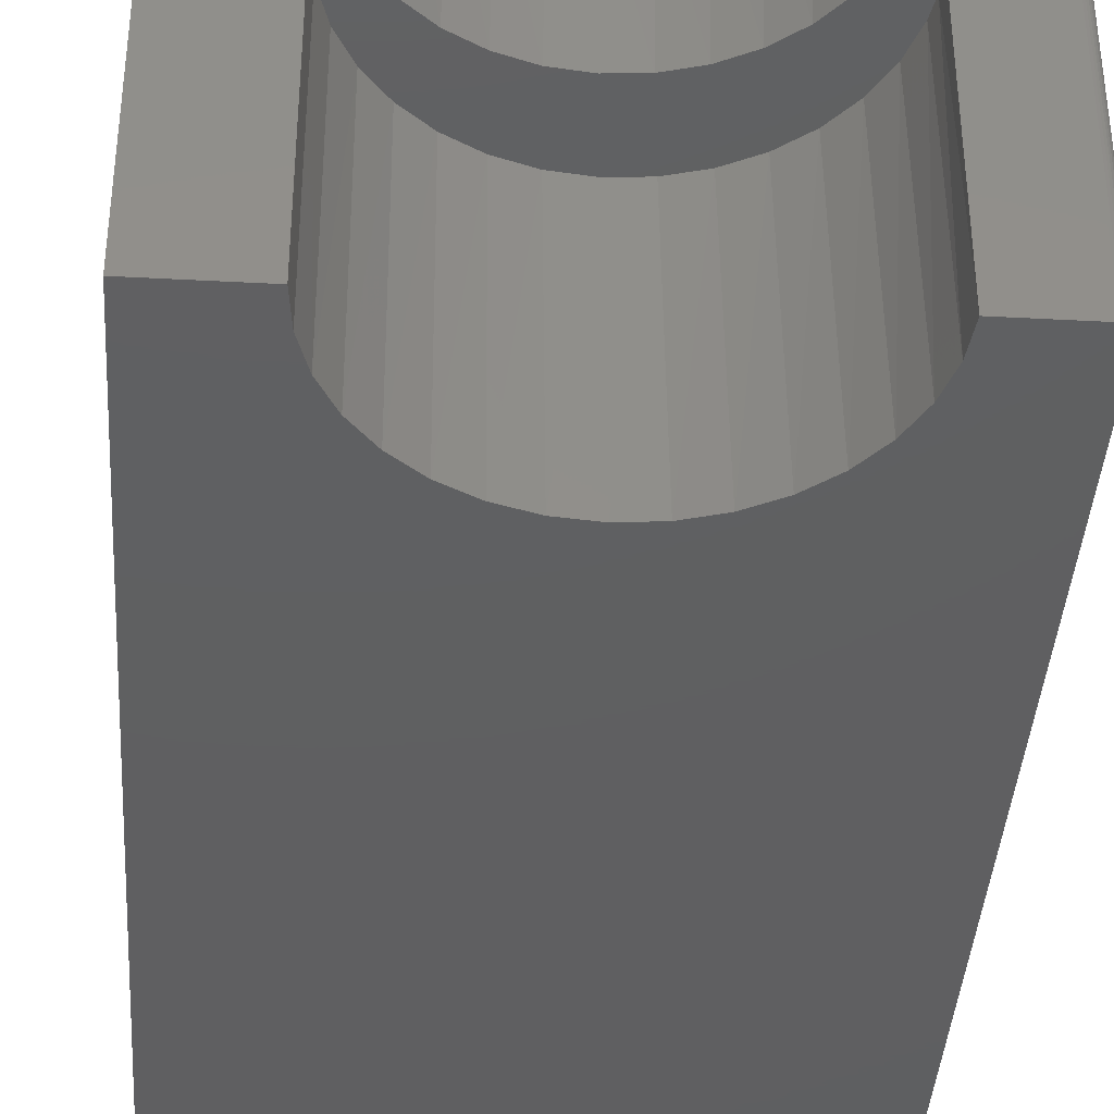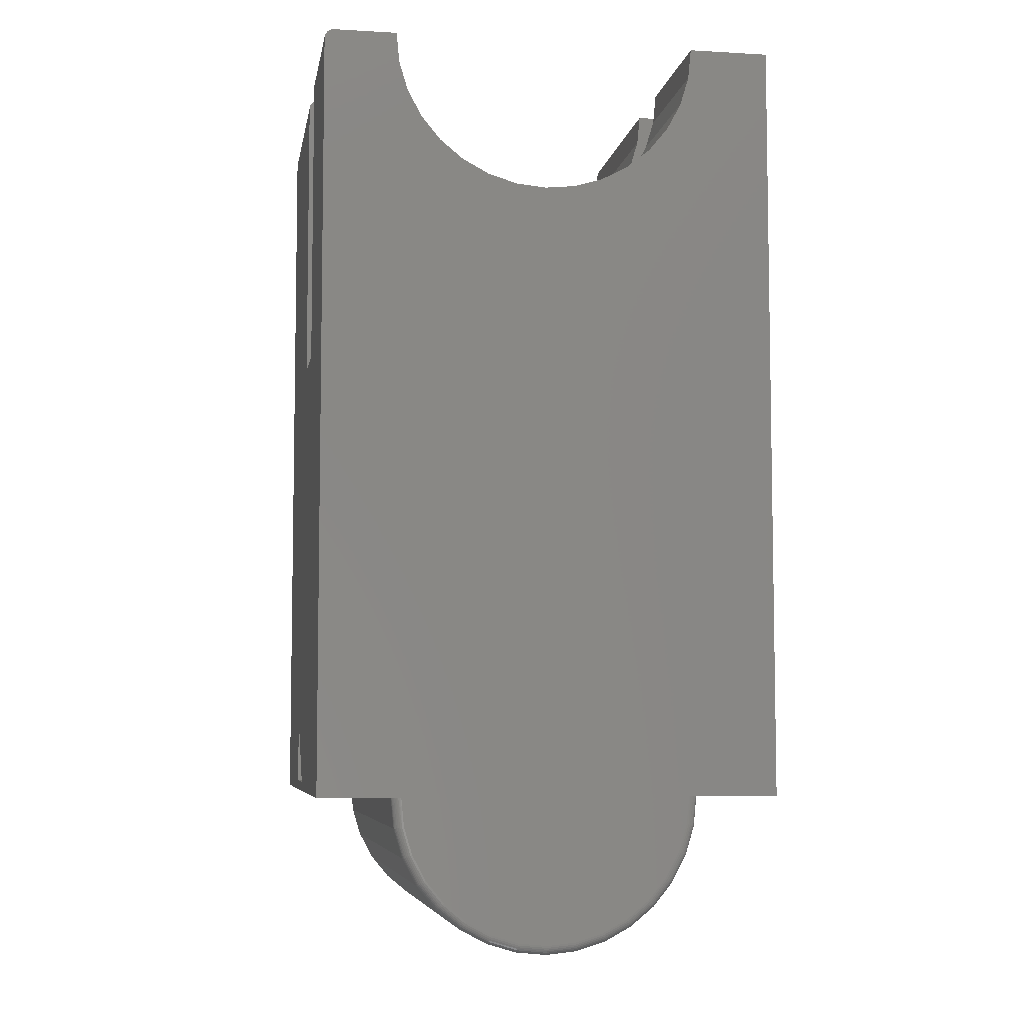
<metadata>
{"format":"stl","ext":"stl","renderer":"f3d","projection":"perspective","resolution":1024,"background":"white","views":[{"elev":-39.4,"azim":-3.8,"up":"+Y"},{"elev":-6.3,"azim":170.4,"up":"+Z"}]}
</metadata>
<code>
# stl→obj: 321 verts, 640 faces
v 0.3107 -0.4846 -0.0863
v 0.3077 -0.3597 -0.08638
v 0.3203 -0.4846 -0.4766
v 0.3199 -0.3597 -0.5862
v 0.3203 -0.375 -0.5862
v 0.3203 -0.4847 -0.5862
v -0.3139 -0.5 -0.1016
v -0.2981 -0.4999 -0.6014
v -0.3016 -0.5 -0.6015
v -0.3017 -0.4969 -0.5984
v -0.314 -0.4969 -0.1016
v -0.3048 -0.375 -0.5985
v -0.3047 -0.375 -0.6016
v -0.2981 -0.3748 -0.6014
v -0.4297 -0.375 -0.6016
v -0.4297 0 -0.6016
v -0.2895 -0.001666 -0.6016
v -0.2916 -0.002944 -0.6016
v -0.2935 -0.004537 -0.6016
v -0.2951 -0.006406 -0.6016
v -0.2964 -0.008504 -0.6016
v -0.2973 -0.01078 -0.6016
v -0.2979 -0.01318 -0.6016
v -0.2981 -0.01562 -0.6016
v -0.4297 -0.75 -0.6016
v -0.2981 -0.75 -0.6016
v 0.3203 4.213e-17 -0.6016
v 0.3203 1.787e-16 0.6328
v 0.3203 -0.25 0.6328
v 0.3203 -0.25 0.1484
v 0.3203 -0.375 0.1484
v 0.3203 -0.75 -0.6016
v 0.3203 -0.75 0.6328
v 0.3203 -0.375 0.6328
v -0.314 -0.4969 -0.09857
v -0.317 -0.375 -0.1017
v -0.317 -0.3719 -0.09865
v -0.3048 -0.3719 -0.5985
v -0.4266 -0.5 -0.6015
v -0.4297 -0.5 -0.4766
v -0.4297 -0.4997 -0.1014
v -0.2933 -0.01562 -0.6503
v -0.2933 -0.75 -0.6503
v 0.2019 -0.01562 -0.6016
v 0.2019 -0.75 -0.6016
v 0.1971 -0.01562 -0.6503
v 0.1971 -0.75 -0.6503
v 0.1829 -0.01562 -0.6972
v 0.1829 -0.75 -0.6972
v 0.1598 -0.01562 -0.7405
v 0.1598 -0.75 -0.7405
v 0.1287 -0.01562 -0.7783
v 0.1287 -0.75 -0.7783
v 0.09078 -0.01562 -0.8094
v 0.09078 -0.75 -0.8094
v 0.04756 -0.01562 -0.8325
v 0.04756 -0.75 -0.8325
v 0.000664 -0.01562 -0.8468
v 0.000664 -0.75 -0.8468
v -0.04811 -0.01562 -0.8516
v -0.04811 -0.75 -0.8516
v -0.09688 -0.01562 -0.8468
v -0.09688 -0.75 -0.8468
v -0.1438 -0.01562 -0.8325
v -0.1438 -0.75 -0.8325
v -0.187 -0.01562 -0.8094
v -0.187 -0.75 -0.8094
v -0.2249 -0.01562 -0.7783
v -0.2249 -0.75 -0.7783
v -0.256 -0.01562 -0.7405
v -0.256 -0.75 -0.7405
v -0.2791 -0.01562 -0.6972
v -0.2791 -0.75 -0.6972
v -0.4297 -0.3747 -0.1014
v -0.4297 -0.75 0.6484
v -0.4297 -0.375 0.6484
v -0.4297 -0.375 0.1484
v -0.4297 -0.25 0.1484
v -0.4297 -0.25 0.6484
v -0.4297 1.388e-16 0.6484
v 0.32 -0.25 0.6359
v 0.3191 -0.25 0.6388
v 0.2019 -0.25 0.6484
v 0.2002 -0.25 0.6198
v 0.3047 -0.25 0.6484
v 0.1953 -0.25 0.1719
v 0.1953 -0.25 0.1484
v 0.1953 -0.25 0.5915
v 0.1798 -0.25 0.5456
v 0.1556 -0.25 0.5036
v 0.1641 -0.25 0.1484
v -0.2569 -0.25 0.5109
v -0.2795 -0.25 0.5538
v -0.2934 -0.25 0.6002
v -0.2981 -0.25 0.6484
v 0.1239 -0.25 0.467
v 0.08562 -0.25 0.4372
v 0.04237 -0.25 0.4154
v -0.004285 -0.25 0.4023
v -0.05258 -0.25 0.3985
v -0.1007 -0.25 0.404
v -0.1469 -0.25 0.4188
v -0.1893 -0.25 0.4421
v -0.2265 -0.25 0.4733
v 0.3107 -0.25 0.6472
v 0.3077 -0.25 0.6481
v 0.3177 -0.25 0.6415
v 0.3157 -0.25 0.6439
v 0.3134 -0.25 0.6458
v 0.3047 -0.375 0.6484
v 0.2002 -0.375 0.6198
v 0.2019 -0.375 0.6484
v 0.1953 -0.375 0.1484
v 0.3157 -0.375 0.6439
v 0.32 -0.375 0.6359
v 0.3191 -0.375 0.6388
v 0.3177 -0.375 0.6415
v 0.1953 -0.375 0.1719
v 0.1641 -0.375 0.1484
v 0.1798 -0.375 0.5456
v 0.1953 -0.375 0.5915
v 0.3077 -0.375 0.6481
v 0.3107 -0.375 0.6472
v 0.3134 -0.375 0.6458
v -0.2981 -0.375 0.6484
v -0.2934 -0.375 0.6002
v -0.2795 -0.375 0.5538
v -0.2569 -0.375 0.5109
v -0.2265 -0.375 0.4733
v -0.1893 -0.375 0.4421
v -0.1469 -0.375 0.4188
v -0.1007 -0.375 0.404
v -0.05258 -0.375 0.3985
v -0.004285 -0.375 0.4023
v 0.04237 -0.375 0.4154
v 0.08562 -0.375 0.4372
v 0.1239 -0.375 0.467
v 0.1556 -0.375 0.5036
v 0.1829 1.687e-16 0.5528
v 0.1598 1.627e-16 0.5095
v 0.1287 1.567e-16 0.4717
v 0.09078 1.512e-16 0.4406
v 0.04756 1.462e-16 0.4175
v 0.000664 1.42e-16 0.4032
v -0.04811 1.388e-16 0.3984
v -0.09688 1.366e-16 0.4032
v -0.1438 1.356e-16 0.4175
v -0.187 1.357e-16 0.4406
v -0.2249 1.371e-16 0.4717
v -0.256 1.396e-16 0.5095
v -0.2791 1.431e-16 0.5528
v 0.1971 1.747e-16 0.5997
v 0.2019 1.738e-16 0.6484
v -0.2933 1.475e-16 0.5997
v -0.2981 1.527e-16 0.6484
v 0.1598 -0.75 0.5095
v 0.1829 -0.75 0.5528
v 0.1287 -0.75 0.4717
v 0.09078 -0.75 0.4406
v 0.04756 -0.75 0.4175
v 0.000664 -0.75 0.4032
v -0.04811 -0.75 0.3984
v -0.09688 -0.75 0.4032
v -0.1438 -0.75 0.4175
v -0.187 -0.75 0.4406
v -0.2249 -0.75 0.4717
v -0.256 -0.75 0.5095
v -0.2791 -0.75 0.5528
v 0.1971 -0.75 0.5997
v 0.2019 -0.75 0.6484
v -0.2933 -0.75 0.5997
v -0.2981 -0.75 0.6484
v 0.3047 1.795e-16 0.6484
v 0.3047 -0.75 0.6484
v 0.3077 -0.75 0.6481
v 0.3107 -0.75 0.6472
v 0.3134 -0.75 0.6458
v 0.3157 -0.75 0.6439
v 0.3177 -0.75 0.6415
v 0.3191 -0.75 0.6388
v 0.32 -0.75 0.6359
v 0.3077 1.797e-16 0.6481
v 0.3107 1.797e-16 0.6472
v 0.3134 1.797e-16 0.6458
v 0.3157 1.796e-16 0.6439
v 0.3177 1.795e-16 0.6415
v 0.3191 1.793e-16 0.6388
v 0.32 1.79e-16 0.6359
v -0.002384 -1.801e-18 -0.8314
v -0.09383 -6.877e-18 -0.8314
v 0.04158 2.121e-18 -0.8181
v -0.04811 -4.839e-18 -0.8359
v 0.1863 3.469e-17 -0.6016
v -0.2825 8.171e-18 -0.6016
v -0.1378 -7.837e-18 -0.8181
v -0.1783 -7.682e-18 -0.7964
v 0.0821 6.775e-18 -0.7964
v -0.2138 -6.417e-18 -0.7673
v 0.1176 1.198e-17 -0.7673
v -0.243 -4.092e-18 -0.7318
v 0.1468 1.754e-17 -0.7318
v -0.2646 -7.959e-19 -0.6913
v 0.1684 2.324e-17 -0.6913
v -0.278 3.345e-18 -0.6473
v 0.1818 2.887e-17 -0.6473
v 0.1959 -0.009646 -0.6501
v 0.1945 -0.006944 -0.6498
v 0.2002 -0.008504 -0.6016
v 0.1989 -0.006406 -0.6016
v 0.1876 -0.001189 -0.6485
v 0.1848 -0.0003002 -0.6479
v 0.191 -0.0007358 -0.6016
v -0.2921 -0.009646 -0.6501
v -0.2907 -0.006944 -0.6498
v -0.2838 -0.001189 -0.6485
v -0.2872 -0.0007358 -0.6016
v -0.281 -0.0003002 -0.6479
v 0.2017 -0.01318 -0.6016
v 0.1968 -0.01258 -0.6503
v 0.2011 -0.01078 -0.6016
v 0.1973 -0.004537 -0.6016
v 0.1926 -0.004576 -0.6494
v 0.1954 -0.002944 -0.6016
v 0.1903 -0.002633 -0.649
v 0.1933 -0.001666 -0.6016
v 0.1886 -0.000176 -0.6016
v -0.293 -0.01258 -0.6503
v -0.2888 -0.004576 -0.6494
v -0.2865 -0.002633 -0.649
v -0.2848 -0.000176 -0.6016
v -0.2788 -0.01258 -0.6971
v -0.278 -0.009646 -0.6968
v -0.2766 -0.006944 -0.6962
v -0.2749 -0.004576 -0.6955
v -0.2727 -0.002633 -0.6946
v -0.2702 -0.001189 -0.6935
v -0.2675 -0.0003002 -0.6924
v -0.2557 -0.01258 -0.7403
v -0.255 -0.009646 -0.7398
v -0.2538 -0.006944 -0.739
v -0.2522 -0.004576 -0.7379
v -0.2502 -0.002633 -0.7366
v -0.248 -0.001189 -0.7351
v -0.2455 -0.0003002 -0.7335
v -0.2247 -0.01258 -0.7781
v -0.224 -0.009646 -0.7775
v -0.223 -0.006944 -0.7765
v -0.2216 -0.004576 -0.7751
v -0.22 -0.002633 -0.7734
v -0.2181 -0.001189 -0.7715
v -0.216 -0.0003002 -0.7694
v -0.1868 -0.01258 -0.8092
v -0.1863 -0.009646 -0.8084
v -0.1855 -0.006944 -0.8072
v -0.1845 -0.004576 -0.8056
v -0.1831 -0.002633 -0.8037
v -0.1816 -0.001189 -0.8014
v -0.18 -0.0003002 -0.799
v -0.1437 -0.01258 -0.8323
v -0.1433 -0.009646 -0.8314
v -0.1428 -0.006944 -0.8301
v -0.142 -0.004576 -0.8283
v -0.1411 -0.002633 -0.8261
v -0.1401 -0.001189 -0.8236
v -0.139 -0.0003002 -0.8209
v -0.09682 -0.01258 -0.8465
v -0.09665 -0.009646 -0.8456
v -0.09637 -0.006944 -0.8442
v -0.09599 -0.004576 -0.8423
v -0.09553 -0.002633 -0.8399
v -0.095 -0.001189 -0.8373
v -0.09443 -0.0003002 -0.8344
v -0.04811 -0.01258 -0.8513
v -0.04811 -0.009646 -0.8504
v -0.04811 -0.006944 -0.8489
v -0.04811 -0.004576 -0.847
v -0.04811 -0.002633 -0.8446
v -0.04811 -0.001189 -0.8419
v -0.04811 -0.0003002 -0.839
v 0.0006055 -0.01258 -0.8465
v 0.000432 -0.009646 -0.8456
v 0.0001503 -0.006944 -0.8442
v -0.0002288 -0.004576 -0.8423
v -0.0006907 -0.002633 -0.8399
v -0.001218 -0.001189 -0.8373
v -0.00179 -0.0003002 -0.8344
v 0.04745 -0.01258 -0.8323
v 0.04711 -0.009646 -0.8314
v 0.04655 -0.006944 -0.8301
v 0.04581 -0.004576 -0.8283
v 0.0449 -0.002633 -0.8261
v 0.04387 -0.001189 -0.8236
v 0.04275 -0.0003002 -0.8209
v 0.09062 -0.01258 -0.8092
v 0.09012 -0.009646 -0.8084
v 0.08932 -0.006944 -0.8072
v 0.08824 -0.004576 -0.8056
v 0.08693 -0.002633 -0.8037
v 0.08543 -0.001189 -0.8014
v 0.0838 -0.0003002 -0.799
v 0.1285 -0.01258 -0.7781
v 0.1278 -0.009646 -0.7775
v 0.1268 -0.006944 -0.7765
v 0.1254 -0.004576 -0.7751
v 0.1238 -0.002633 -0.7734
v 0.1218 -0.001189 -0.7715
v 0.1198 -0.0003002 -0.7694
v 0.1595 -0.01258 -0.7403
v 0.1588 -0.009646 -0.7398
v 0.1576 -0.006944 -0.739
v 0.156 -0.004576 -0.7379
v 0.154 -0.002633 -0.7366
v 0.1517 -0.001189 -0.7351
v 0.1493 -0.0003002 -0.7335
v 0.1826 -0.01258 -0.6971
v 0.1818 -0.009646 -0.6968
v 0.1804 -0.006944 -0.6962
v 0.1786 -0.004576 -0.6955
v 0.1764 -0.002633 -0.6946
v 0.1739 -0.001189 -0.6935
v 0.1712 -0.0003002 -0.6924
f 1 2 3
f 3 2 4
f 3 4 5
f 6 1 3
f 1 6 7
f 7 6 8
f 7 8 9
f 7 10 11
f 7 9 10
f 9 12 10
f 9 13 12
f 4 14 5
f 5 14 8
f 5 8 6
f 9 15 13
f 16 17 18
f 16 18 19
f 16 19 20
f 16 20 21
f 16 21 22
f 16 22 23
f 16 23 24
f 16 24 14
f 16 14 13
f 16 13 15
f 25 15 26
f 26 15 9
f 26 9 8
f 27 28 29
f 27 29 30
f 27 30 31
f 27 31 5
f 32 27 5
f 32 5 6
f 32 6 3
f 32 3 33
f 34 33 31
f 31 33 3
f 31 3 5
f 35 36 11
f 35 37 36
f 38 36 37
f 38 12 36
f 38 15 12
f 12 15 39
f 12 39 10
f 11 10 39
f 11 39 40
f 11 40 41
f 11 41 35
f 42 43 26
f 42 26 8
f 42 8 14
f 42 14 24
f 44 45 46
f 46 45 47
f 46 47 48
f 48 47 49
f 48 49 50
f 50 49 51
f 50 51 52
f 52 51 53
f 52 53 54
f 54 53 55
f 54 55 56
f 56 55 57
f 56 57 58
f 58 57 59
f 58 59 60
f 60 59 61
f 60 61 62
f 62 61 63
f 62 63 64
f 64 63 65
f 64 65 66
f 66 65 67
f 66 67 68
f 68 67 69
f 68 69 70
f 70 69 71
f 70 71 72
f 72 71 73
f 72 73 42
f 42 73 43
f 36 2 11
f 11 2 1
f 11 1 7
f 12 13 14
f 4 2 14
f 14 2 36
f 14 36 12
f 15 38 74
f 74 38 37
f 40 39 15
f 74 37 41
f 41 37 35
f 25 75 76
f 25 76 77
f 25 77 41
f 25 41 40
f 25 40 15
f 16 15 78
f 78 15 74
f 78 74 77
f 77 74 41
f 79 80 78
f 78 80 16
f 29 81 82
f 83 84 85
f 86 87 84
f 86 84 88
f 86 88 89
f 86 89 90
f 86 90 91
f 79 92 93
f 79 93 94
f 79 94 95
f 91 90 96
f 91 96 97
f 91 97 98
f 91 98 99
f 91 99 100
f 91 100 101
f 91 101 102
f 78 91 102
f 78 102 103
f 78 103 104
f 78 104 92
f 78 92 79
f 87 30 105
f 87 105 106
f 87 106 85
f 87 85 84
f 30 29 82
f 30 82 107
f 30 107 108
f 30 108 109
f 30 109 105
f 110 111 112
f 110 113 111
f 34 114 115
f 116 115 114
f 114 117 116
f 118 119 120
f 118 120 121
f 118 121 111
f 118 111 113
f 31 113 110
f 31 110 122
f 31 122 123
f 31 123 124
f 31 124 114
f 31 114 34
f 77 76 125
f 77 125 126
f 77 126 127
f 77 127 128
f 77 128 129
f 77 129 130
f 77 130 131
f 77 131 132
f 77 132 133
f 77 133 134
f 77 134 135
f 119 77 135
f 119 135 136
f 119 136 137
f 119 137 138
f 119 138 120
f 86 118 87
f 87 118 113
f 89 139 140
f 140 90 89
f 90 140 141
f 141 96 90
f 96 141 142
f 142 97 96
f 97 142 143
f 143 98 97
f 98 143 144
f 144 99 98
f 99 144 145
f 145 100 99
f 100 145 146
f 146 101 100
f 101 146 147
f 147 102 101
f 102 147 148
f 148 103 102
f 103 148 149
f 149 104 103
f 104 149 150
f 150 92 104
f 92 150 151
f 88 84 152
f 88 152 139
f 88 139 89
f 84 83 152
f 152 83 153
f 92 151 93
f 93 151 154
f 93 154 94
f 94 154 155
f 94 155 95
f 156 157 120
f 138 156 120
f 158 156 138
f 137 158 138
f 159 158 137
f 136 159 137
f 160 159 136
f 135 160 136
f 161 160 135
f 134 161 135
f 162 161 134
f 133 162 134
f 163 162 133
f 132 163 133
f 164 163 132
f 131 164 132
f 165 164 131
f 130 165 131
f 166 165 130
f 129 166 130
f 167 166 129
f 128 167 129
f 168 167 128
f 121 120 157
f 121 157 169
f 121 169 111
f 169 170 111
f 111 170 112
f 128 127 168
f 168 127 126
f 168 126 171
f 171 126 125
f 171 125 172
f 173 153 85
f 85 153 83
f 110 112 174
f 174 112 170
f 110 174 122
f 122 174 175
f 122 175 123
f 123 175 176
f 123 176 124
f 124 176 177
f 124 177 114
f 114 177 178
f 114 178 117
f 117 178 179
f 117 179 116
f 116 179 180
f 116 180 115
f 115 180 181
f 115 181 34
f 34 181 33
f 173 85 182
f 182 85 106
f 182 106 183
f 183 106 105
f 183 105 184
f 184 105 109
f 184 109 185
f 185 109 108
f 185 108 186
f 186 108 107
f 186 107 187
f 187 107 82
f 187 82 188
f 188 82 81
f 188 81 28
f 28 81 29
f 119 118 91
f 91 118 86
f 113 31 87
f 87 31 30
f 77 119 78
f 78 119 91
f 125 76 172
f 172 76 75
f 155 80 95
f 95 80 79
f 155 154 80
f 189 190 191
f 192 190 189
f 185 173 182
f 185 182 183
f 185 183 184
f 153 173 185
f 153 185 186
f 153 186 187
f 153 187 188
f 153 188 28
f 153 28 152
f 27 145 144
f 27 144 143
f 27 143 142
f 27 142 141
f 27 141 140
f 27 140 139
f 27 139 152
f 27 152 28
f 145 27 193
f 145 193 194
f 145 194 16
f 16 80 154
f 16 154 151
f 16 151 150
f 16 150 149
f 16 149 148
f 16 148 147
f 16 147 146
f 16 146 145
f 190 195 191
f 191 195 196
f 191 196 197
f 197 196 198
f 197 198 199
f 199 198 200
f 199 200 201
f 201 200 202
f 201 202 203
f 203 202 204
f 203 204 205
f 205 204 194
f 205 194 193
f 75 171 172
f 57 63 59
f 59 63 61
f 178 177 176
f 178 176 175
f 178 175 174
f 170 169 33
f 170 33 181
f 170 181 180
f 170 180 179
f 170 179 178
f 170 178 174
f 32 33 169
f 32 169 157
f 32 157 156
f 32 156 158
f 32 158 159
f 32 159 160
f 32 160 161
f 32 161 162
f 162 25 26
f 162 26 45
f 162 45 32
f 25 162 163
f 25 163 164
f 25 164 165
f 25 165 166
f 25 166 167
f 25 167 168
f 25 168 171
f 25 171 75
f 45 26 47
f 47 26 43
f 47 43 49
f 49 43 73
f 49 73 51
f 51 73 71
f 51 71 53
f 53 71 69
f 53 69 55
f 55 69 67
f 55 67 57
f 57 67 65
f 57 65 63
f 206 207 208
f 208 207 209
f 210 211 212
f 213 21 214
f 214 21 20
f 215 216 217
f 44 46 218
f 218 46 219
f 218 219 220
f 220 219 206
f 220 206 208
f 209 207 221
f 221 207 222
f 221 222 223
f 223 222 224
f 223 224 225
f 225 224 210
f 225 210 212
f 205 193 211
f 211 193 226
f 211 226 212
f 42 24 227
f 227 24 23
f 227 23 213
f 213 23 22
f 213 22 21
f 214 20 228
f 228 20 19
f 228 19 229
f 229 19 18
f 229 18 215
f 215 18 17
f 215 17 216
f 194 204 230
f 230 204 217
f 230 217 216
f 72 42 231
f 231 42 227
f 231 227 232
f 232 227 213
f 232 213 233
f 233 213 214
f 233 214 234
f 234 214 228
f 234 228 235
f 235 228 229
f 235 229 236
f 236 229 215
f 236 215 237
f 237 215 217
f 237 217 202
f 202 217 204
f 70 72 238
f 238 72 231
f 238 231 239
f 239 231 232
f 239 232 240
f 240 232 233
f 240 233 241
f 241 233 234
f 241 234 242
f 242 234 235
f 242 235 243
f 243 235 236
f 243 236 244
f 244 236 237
f 244 237 200
f 200 237 202
f 68 70 245
f 245 70 238
f 245 238 246
f 246 238 239
f 246 239 247
f 247 239 240
f 247 240 248
f 248 240 241
f 248 241 249
f 249 241 242
f 249 242 250
f 250 242 243
f 250 243 251
f 251 243 244
f 251 244 198
f 198 244 200
f 66 68 252
f 252 68 245
f 252 245 253
f 253 245 246
f 253 246 254
f 254 246 247
f 254 247 255
f 255 247 248
f 255 248 256
f 256 248 249
f 256 249 257
f 257 249 250
f 257 250 258
f 258 250 251
f 258 251 196
f 196 251 198
f 64 66 259
f 259 66 252
f 259 252 260
f 260 252 253
f 260 253 261
f 261 253 254
f 261 254 262
f 262 254 255
f 262 255 263
f 263 255 256
f 263 256 264
f 264 256 257
f 264 257 265
f 265 257 258
f 265 258 195
f 195 258 196
f 62 64 266
f 266 64 259
f 266 259 267
f 267 259 260
f 267 260 268
f 268 260 261
f 268 261 269
f 269 261 262
f 269 262 270
f 270 262 263
f 270 263 271
f 271 263 264
f 271 264 272
f 272 264 265
f 272 265 190
f 190 265 195
f 60 62 273
f 273 62 266
f 273 266 274
f 274 266 267
f 274 267 275
f 275 267 268
f 275 268 276
f 276 268 269
f 276 269 277
f 277 269 270
f 277 270 278
f 278 270 271
f 278 271 279
f 279 271 272
f 279 272 192
f 192 272 190
f 58 60 280
f 280 60 273
f 280 273 281
f 281 273 274
f 281 274 282
f 282 274 275
f 282 275 283
f 283 275 276
f 283 276 284
f 284 276 277
f 284 277 285
f 285 277 278
f 285 278 286
f 286 278 279
f 286 279 189
f 189 279 192
f 56 58 287
f 287 58 280
f 287 280 288
f 288 280 281
f 288 281 289
f 289 281 282
f 289 282 290
f 290 282 283
f 290 283 291
f 291 283 284
f 291 284 292
f 292 284 285
f 292 285 293
f 293 285 286
f 293 286 191
f 191 286 189
f 54 56 294
f 294 56 287
f 294 287 295
f 295 287 288
f 295 288 296
f 296 288 289
f 296 289 297
f 297 289 290
f 297 290 298
f 298 290 291
f 298 291 299
f 299 291 292
f 299 292 300
f 300 292 293
f 300 293 197
f 197 293 191
f 52 54 301
f 301 54 294
f 301 294 302
f 302 294 295
f 302 295 303
f 303 295 296
f 303 296 304
f 304 296 297
f 304 297 305
f 305 297 298
f 305 298 306
f 306 298 299
f 306 299 307
f 307 299 300
f 307 300 199
f 199 300 197
f 50 52 308
f 308 52 301
f 308 301 309
f 309 301 302
f 309 302 310
f 310 302 303
f 310 303 311
f 311 303 304
f 311 304 312
f 312 304 305
f 312 305 313
f 313 305 306
f 313 306 314
f 314 306 307
f 314 307 201
f 201 307 199
f 48 50 315
f 315 50 308
f 315 308 316
f 316 308 309
f 316 309 317
f 317 309 310
f 317 310 318
f 318 310 311
f 318 311 319
f 319 311 312
f 319 312 320
f 320 312 313
f 320 313 321
f 321 313 314
f 321 314 203
f 203 314 201
f 46 48 219
f 219 48 315
f 219 315 206
f 206 315 316
f 206 316 207
f 207 316 317
f 207 317 222
f 222 317 318
f 222 318 224
f 224 318 319
f 224 319 210
f 210 319 320
f 210 320 211
f 211 320 321
f 211 321 205
f 205 321 203
f 27 32 45
f 27 45 44
f 27 44 218
f 27 218 220
f 27 220 208
f 27 208 209
f 27 209 221
f 27 221 223
f 27 223 225

</code>
